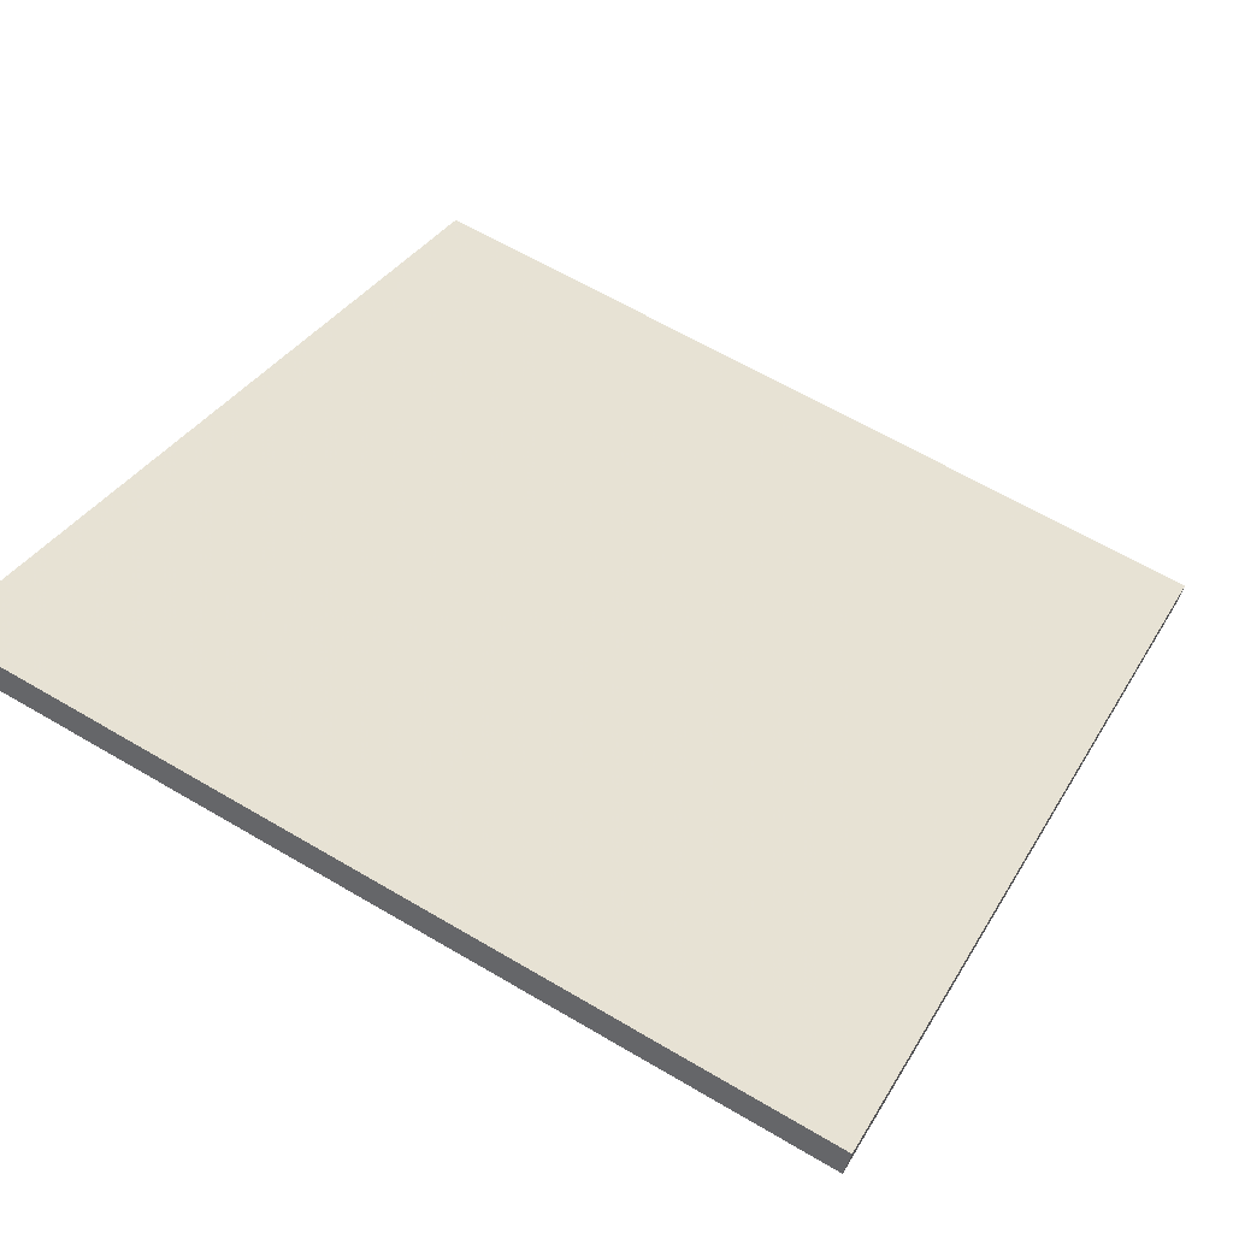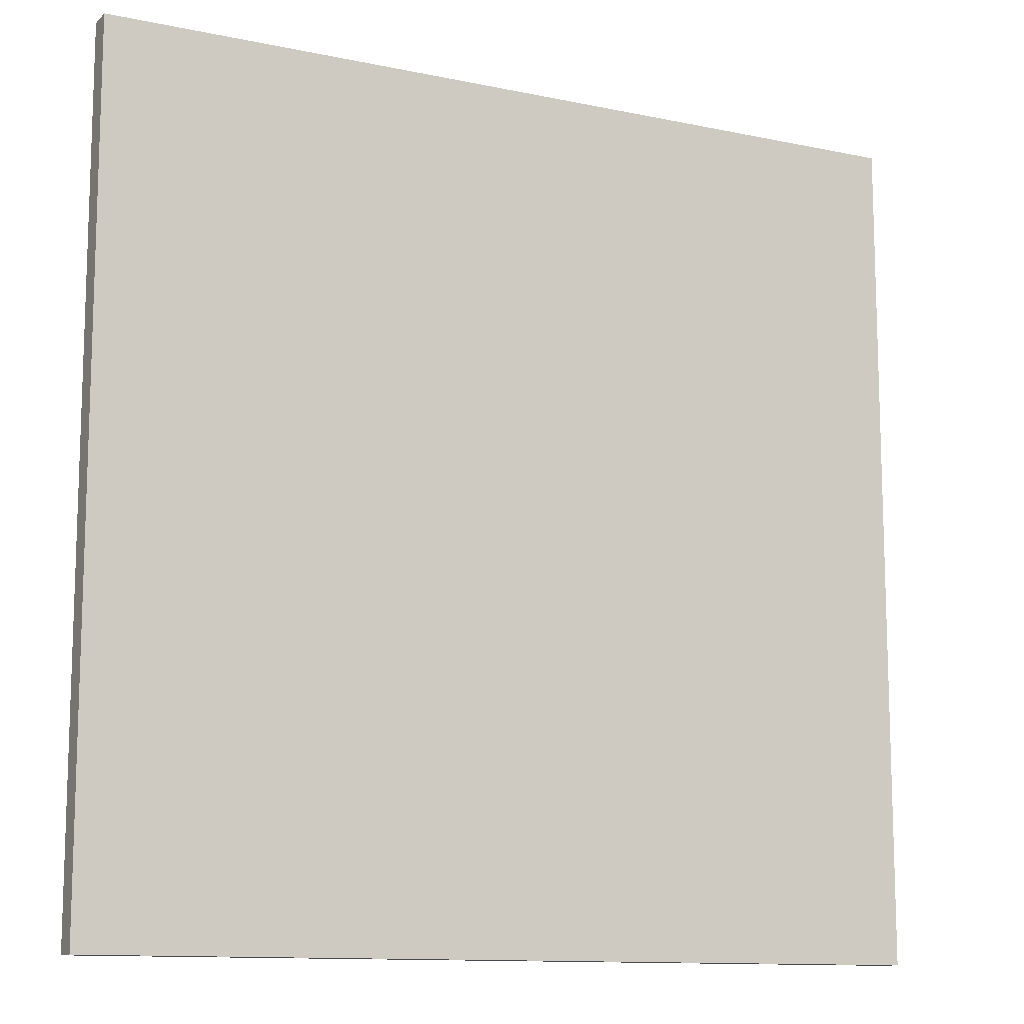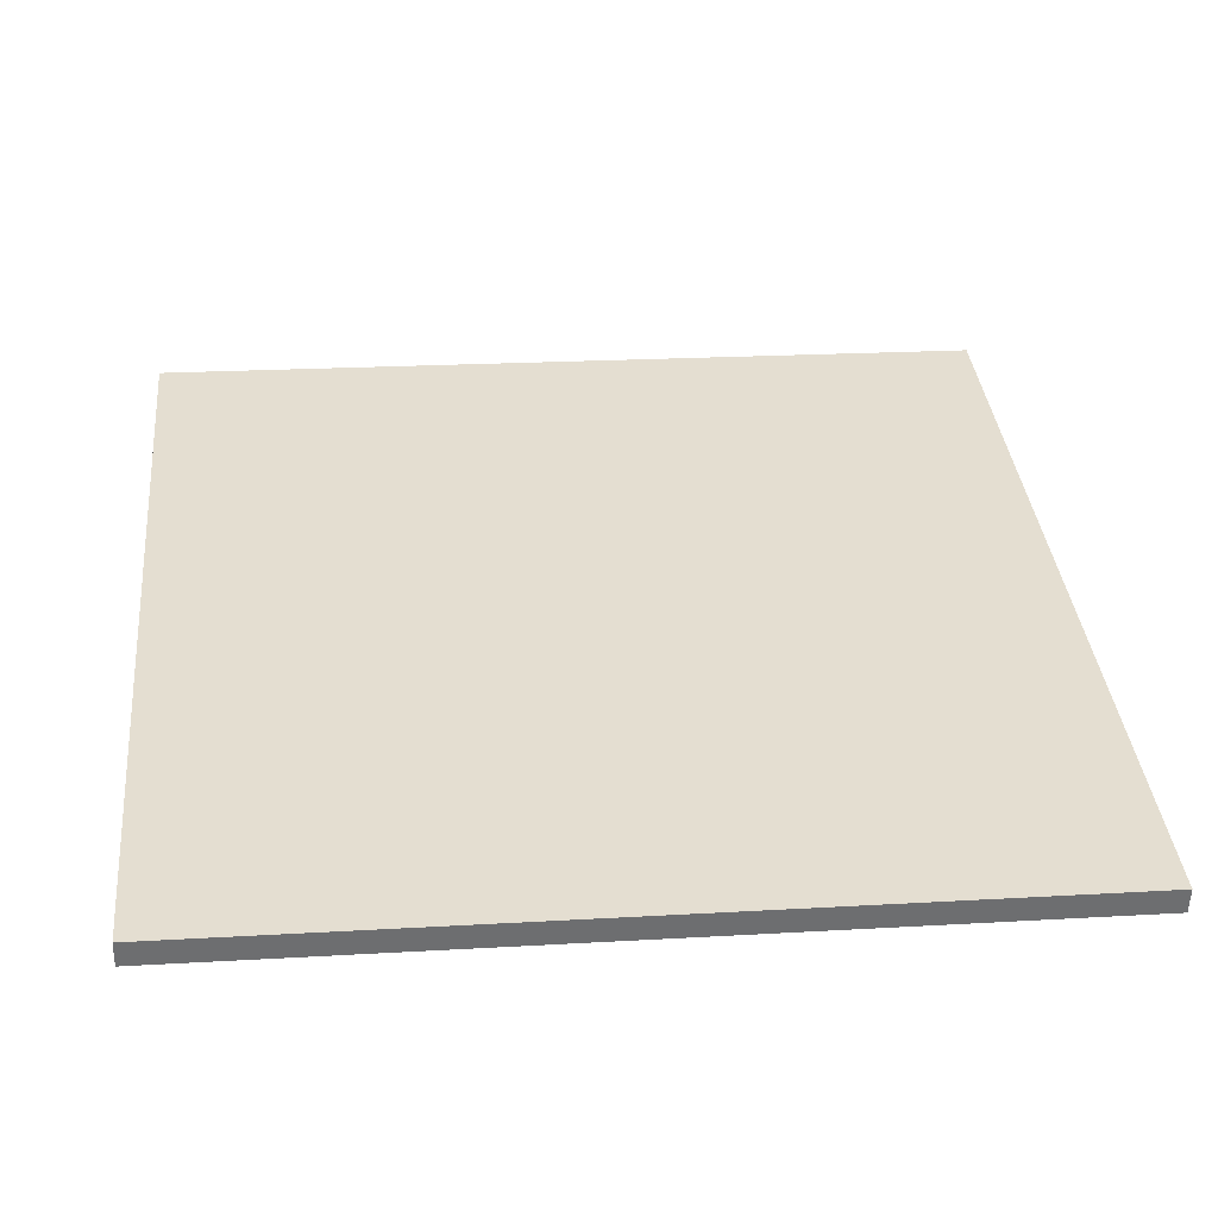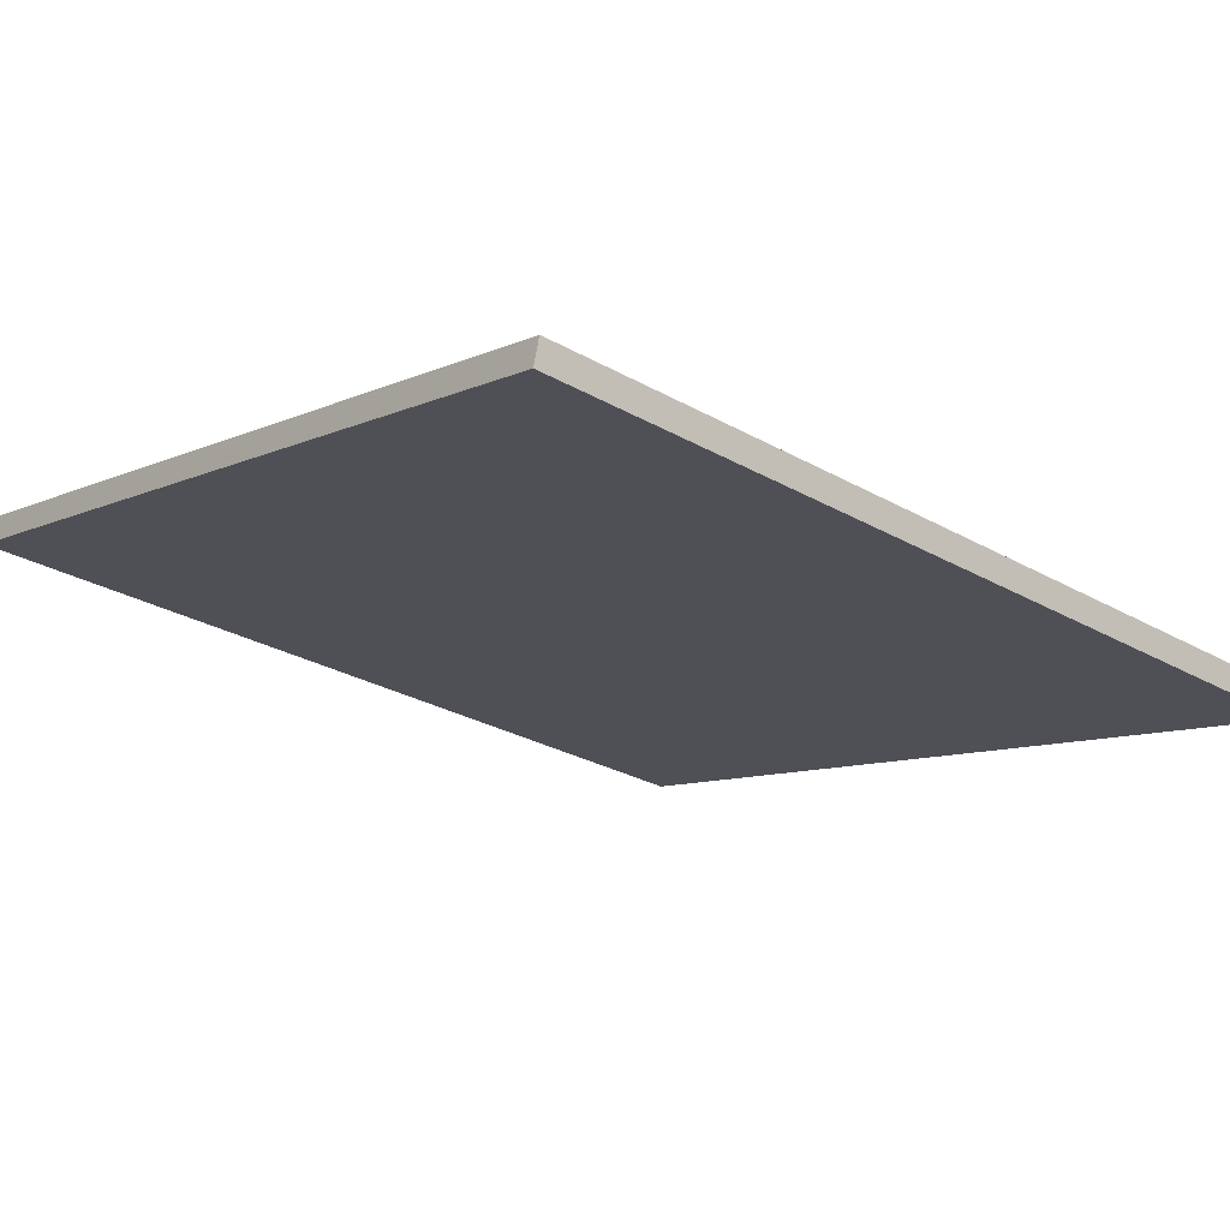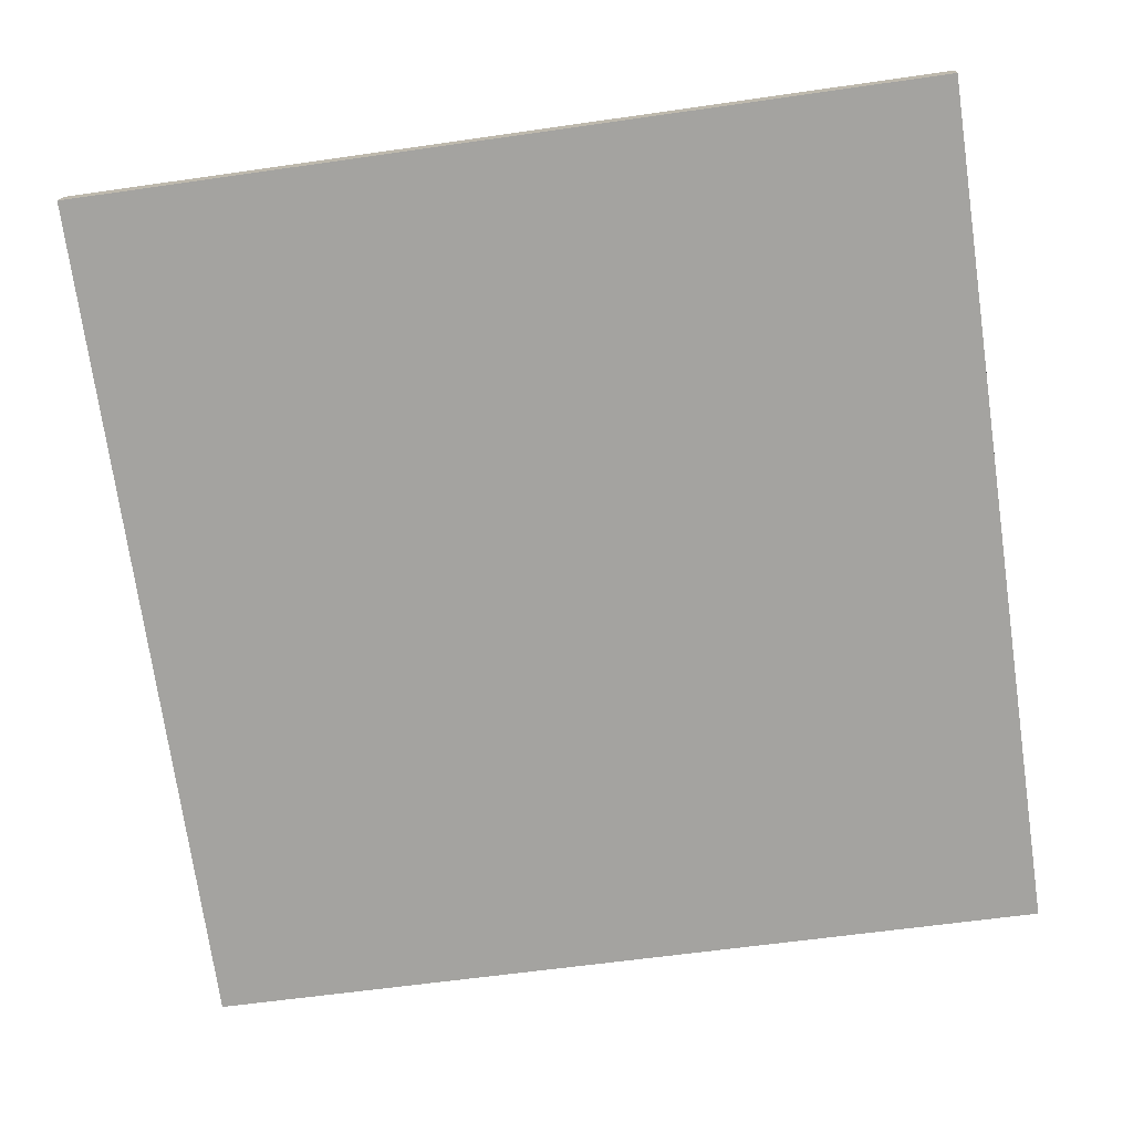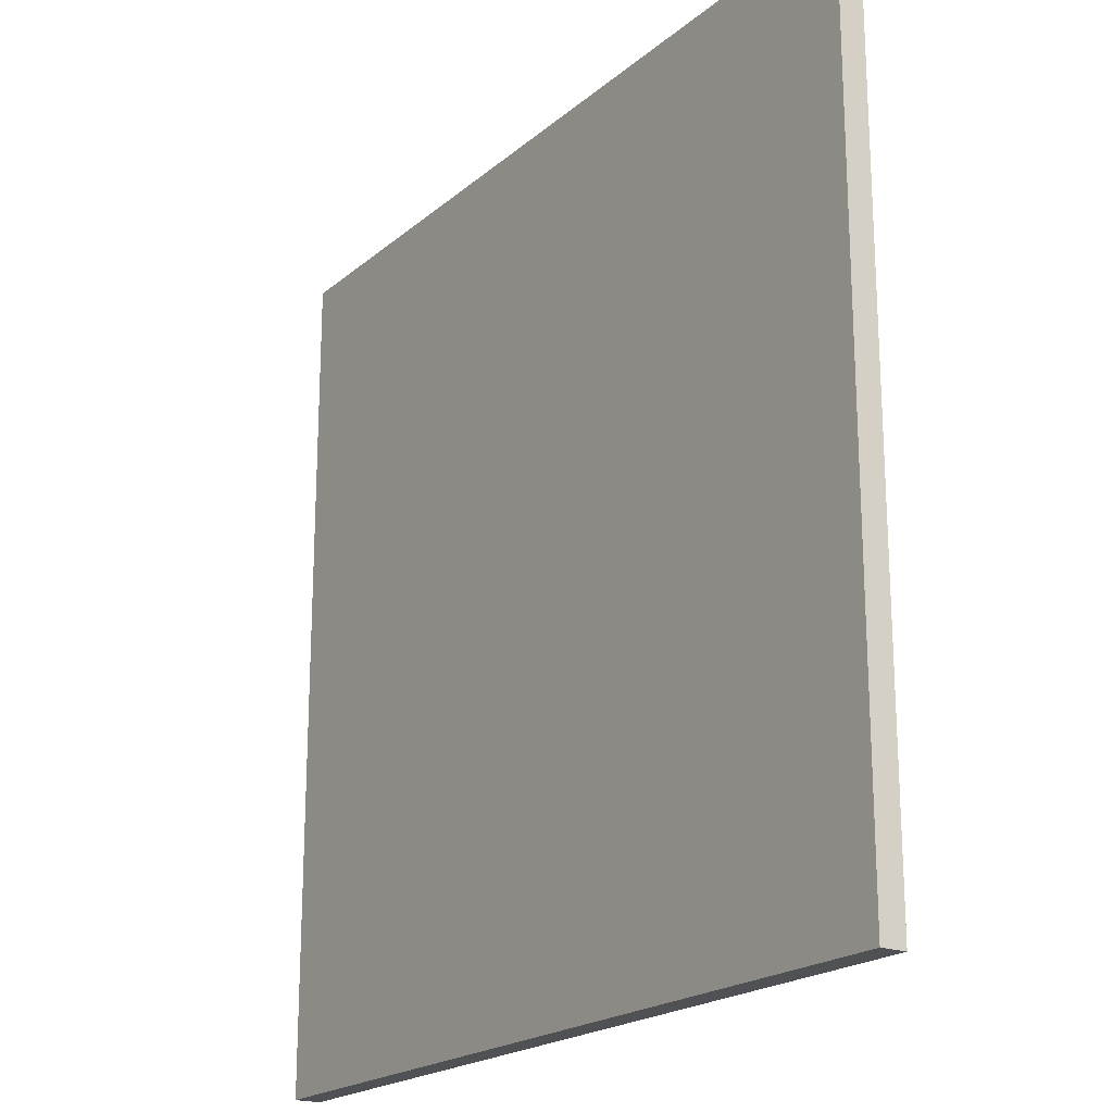
<metadata>
{"format":"obj","ext":"obj","renderer":"f3d","projection":"perspective","resolution":1024,"background":"white","views":[{"elev":34.8,"azim":27.0,"up":"+Y"},{"elev":-11.9,"azim":138.6,"up":"+Z"},{"elev":21.4,"azim":84.1,"up":"+Y"},{"elev":-28.0,"azim":49.3,"up":"+Y"},{"elev":-58.7,"azim":-81.5,"up":"+Y"},{"elev":-20.2,"azim":41.3,"up":"+Z"}]}
</metadata>
<code>
v -41.77 19.72 -4.639
v -41.77 19.72 4.639
v -41.7 19.99 -4.639
v -41.7 19.99 4.639
v -50.75 22.07 -4.639
v -50.75 22.07 4.639
v -50.68 22.35 -4.639
v -50.68 22.35 4.639
f 1 3 4
f 4 2 1
f 5 6 8
f 8 7 5
f 1 2 6
f 6 5 1
f 3 7 8
f 8 4 3
f 1 5 7
f 7 3 1
f 2 4 8
f 8 6 2

</code>
